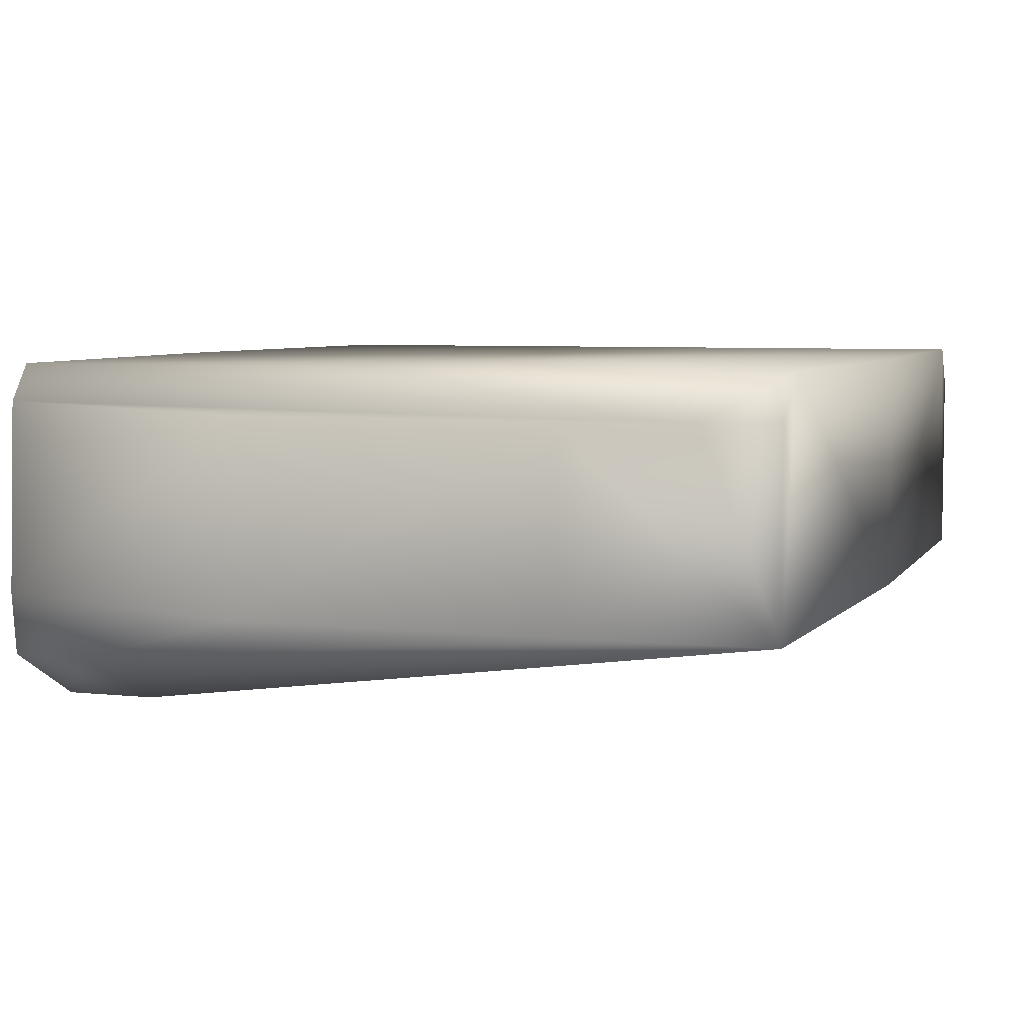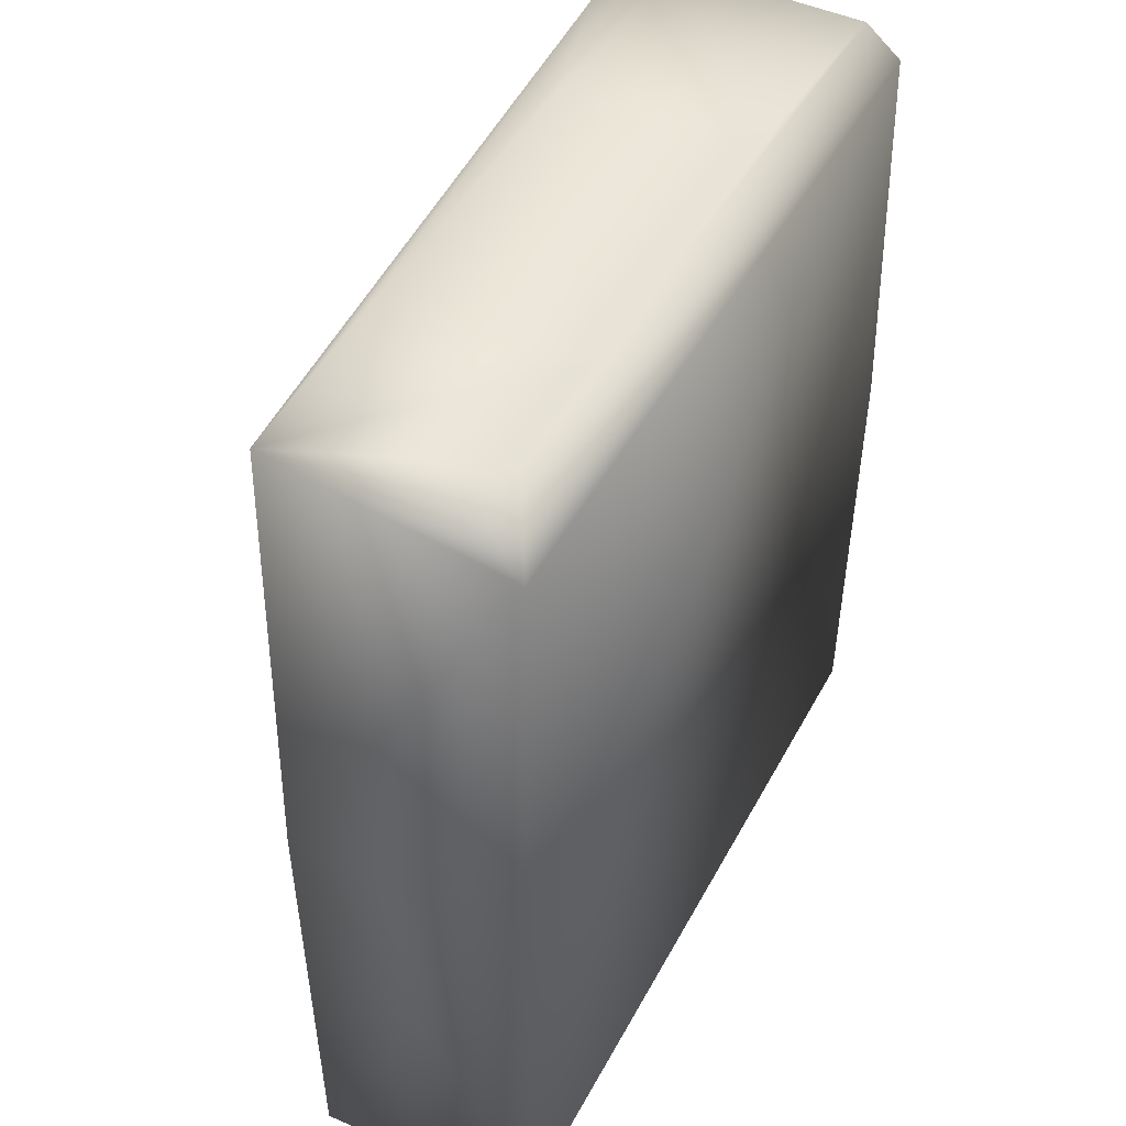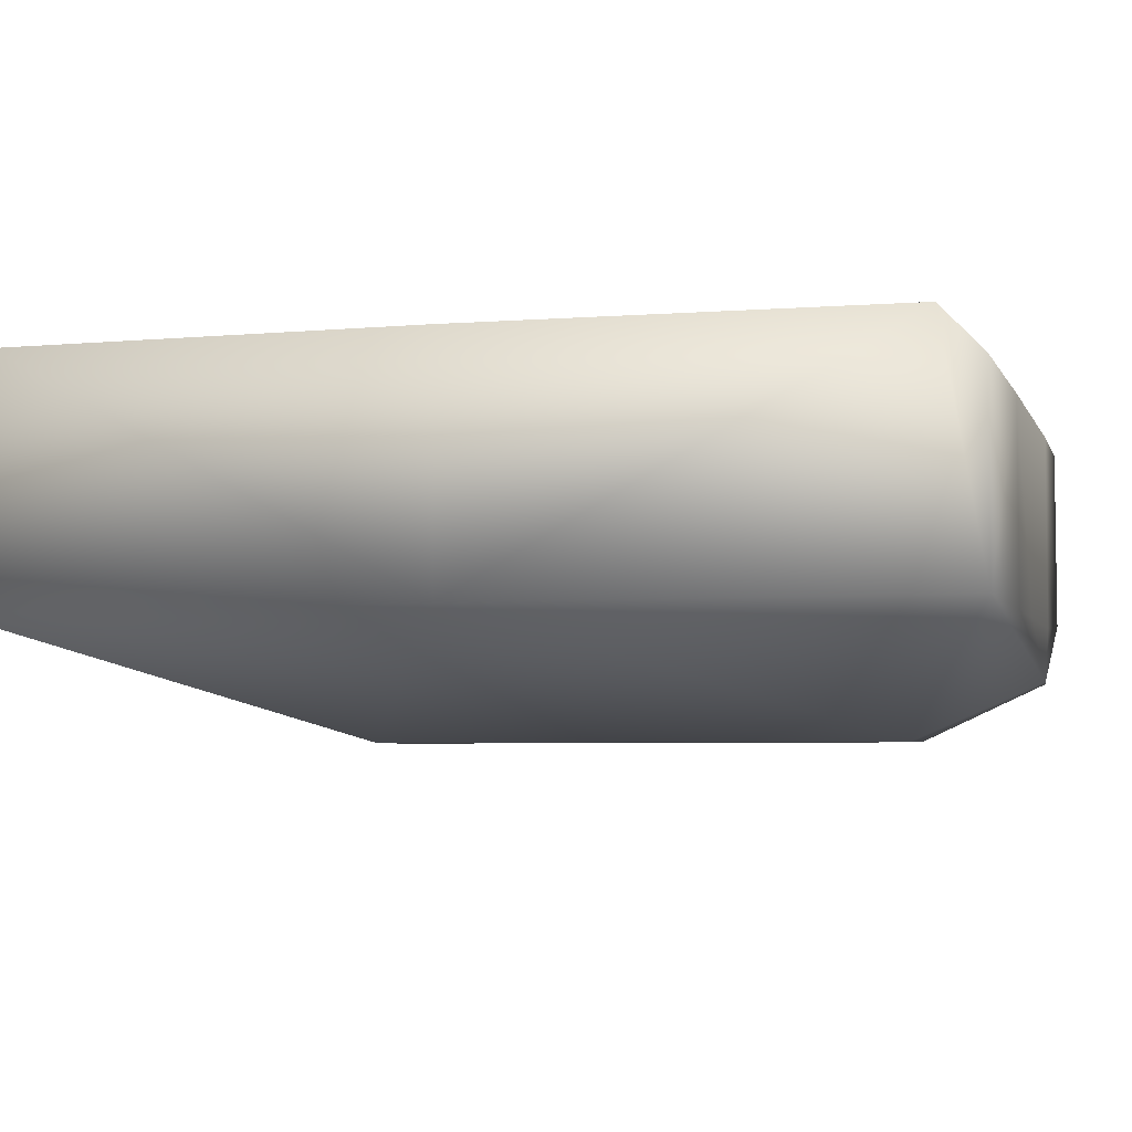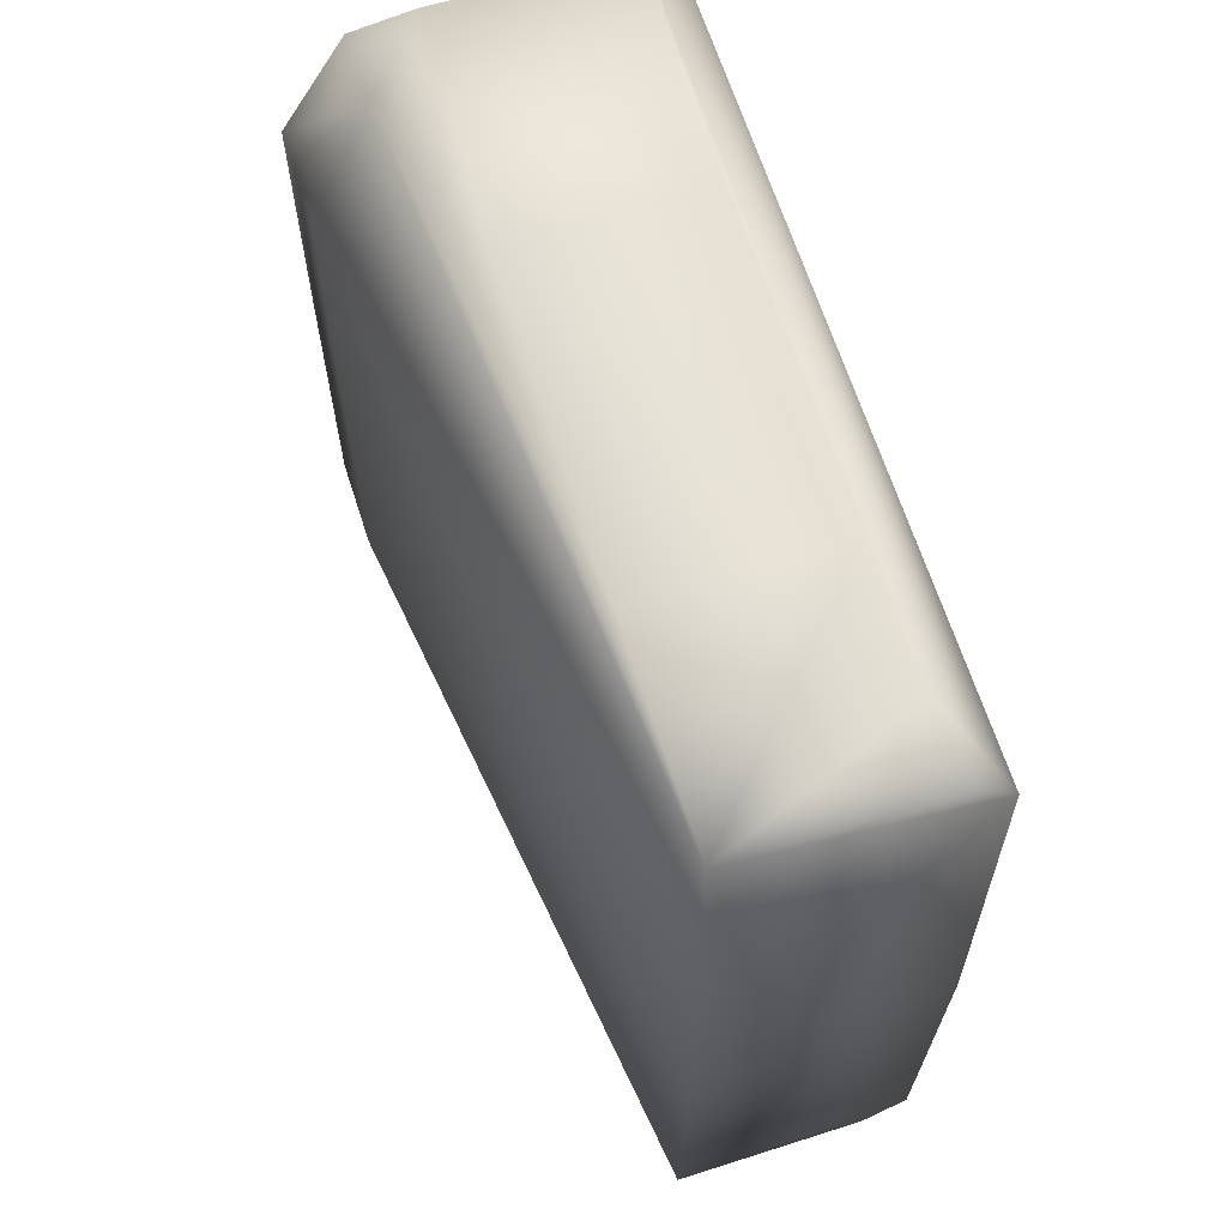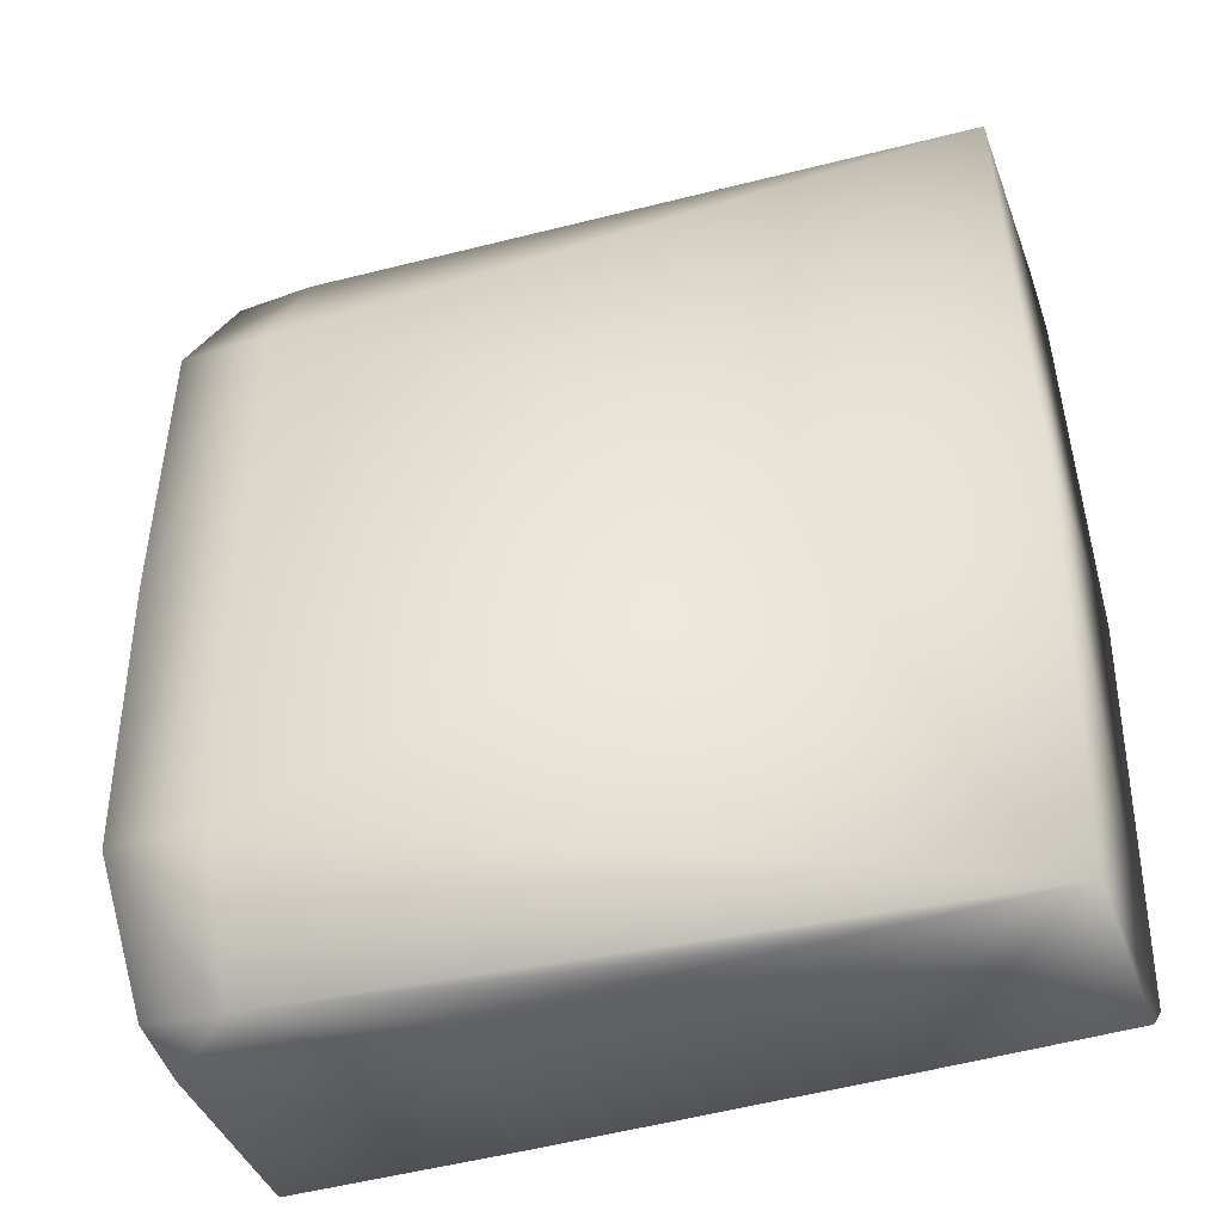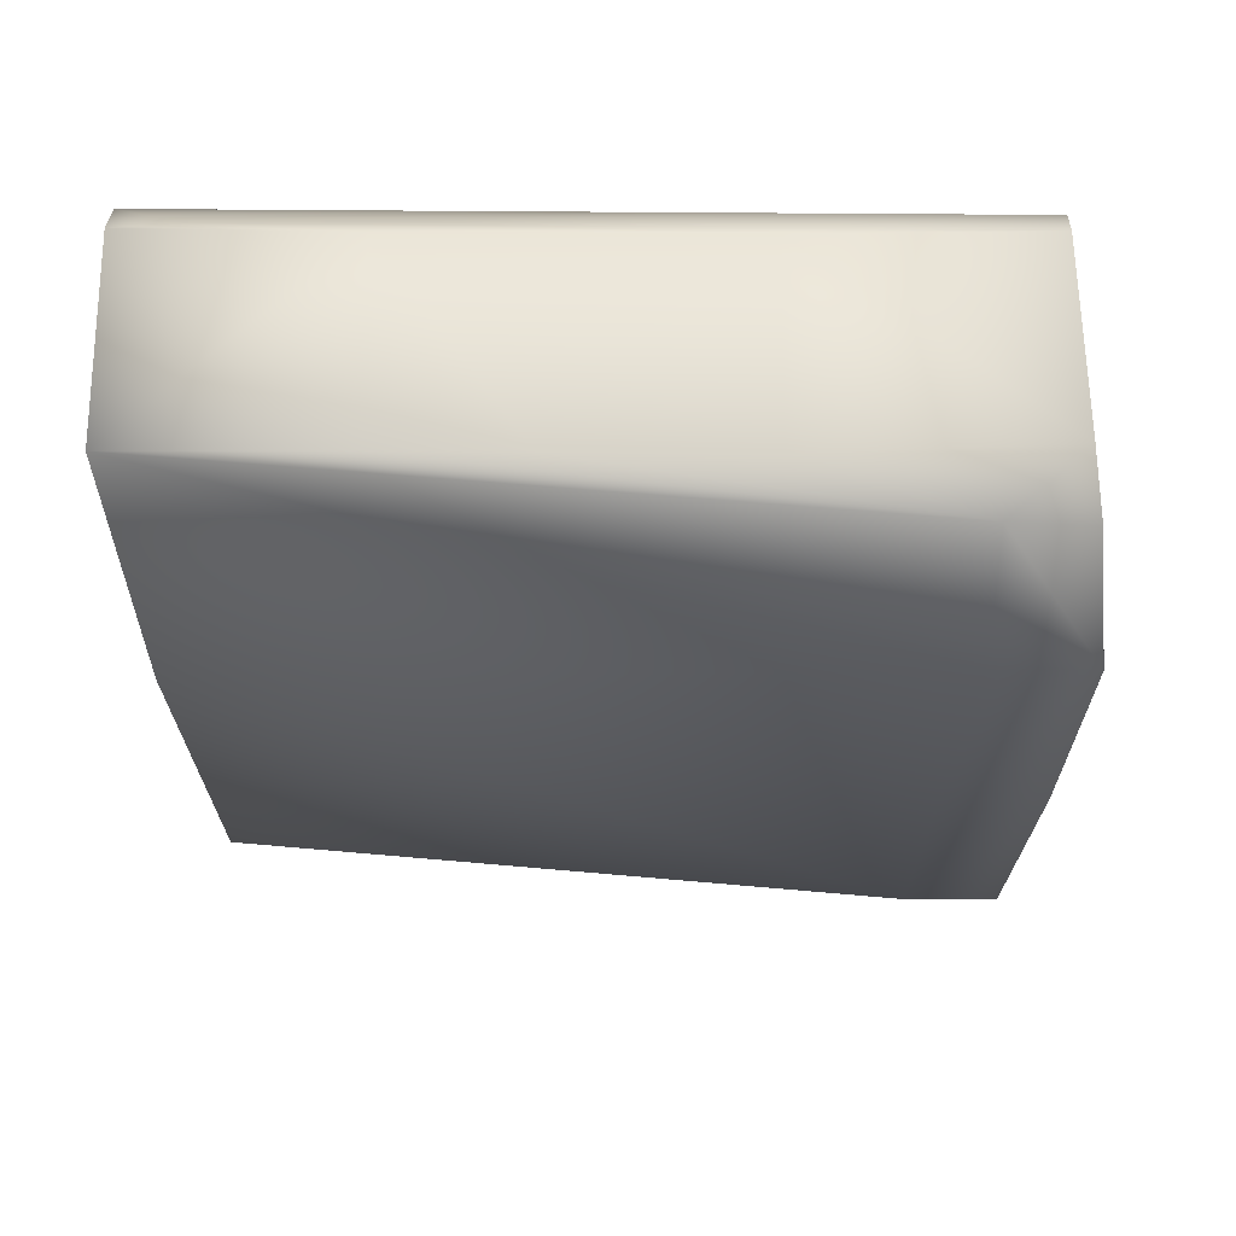
<metadata>
{"format":"obj","ext":"obj","renderer":"f3d","projection":"perspective","resolution":1024,"background":"white","views":[{"elev":5.5,"azim":-160.9,"up":"+Z"},{"elev":45.4,"azim":-63.4,"up":"+Y"},{"elev":-4.6,"azim":-74.5,"up":"+Z"},{"elev":65.4,"azim":-107.8,"up":"+Y"},{"elev":-43.9,"azim":-160.3,"up":"+Y"},{"elev":-23.1,"azim":-0.7,"up":"+Z"}]}
</metadata>
<code>
v -0.1136 -0.147 0.08066
v -0.1136 0.147 0.08066
v 0.06874 -0 0.1551
v 0.07086 0 0.0461
v -0.1826 0 0.1551
v 0.06156 -0.1436 0.08539
v 0.06156 0.1436 0.08539
v -0.1826 0 0.08066
v 0.08102 0 0.08539
v 0.06922 -0.09584 0.0461
v -0.1792 -0.1329 0.1551
v 0.06922 0.09584 0.0461
v -0.1792 0.1329 0.1551
v 0.06105 -0.1329 0.1551
v 0.06105 0.1329 0.1551
v 0.03885 -0.1411 0.06567
v -0.1785 -0.1458 0.08066
v 0.03885 0.1411 0.06567
v -0.1785 0.1458 0.08066
v 0.03995 -0.09584 0.0461
v 0.06288 -0.139 0.06567
v -0.01264 -0.1464 0.1411
v -0.01264 0.1464 0.1411
v 0.06288 0.139 0.06567
v -0.01308 -0.1464 0.08066
v -0.01308 0.1464 0.08066
v 0.03995 0.09584 0.0461
v 0.05974 -0.1436 0.144
v -0.1785 -0.1458 0.1417
v 0.05974 0.1436 0.144
v -0.1785 0.1458 0.1417
v -0.07239 -0.1468 0.08066
v -0.1138 0.147 0.1405
v -0.16 -0.1421 0.1456
v -0.1138 -0.147 0.1405
v -0.1555 0.1462 0.1413
f 10 4 9
f 11 5 8
f 12 9 4
f 13 8 5
f 14 9 3
f 15 3 9
f 15 14 3
f 15 13 5
f 15 5 11
f 15 11 14
f 17 16 1
f 17 11 8
f 19 8 13
f 19 2 18
f 20 17 8
f 20 10 16
f 20 16 17
f 21 10 9
f 21 9 14
f 21 16 10
f 21 6 16
f 24 15 9
f 24 9 12
f 24 18 7
f 24 12 18
f 25 16 6
f 25 6 22
f 26 18 2
f 26 7 18
f 26 23 7
f 27 19 18
f 27 18 12
f 27 20 8
f 27 8 19
f 27 12 4
f 27 4 10
f 27 10 20
f 28 21 14
f 28 6 21
f 28 22 6
f 29 11 17
f 30 7 23
f 30 24 7
f 30 15 24
f 31 19 13
f 32 1 16
f 32 16 25
f 33 26 2
f 33 23 26
f 33 2 19
f 34 28 14
f 34 14 11
f 34 11 29
f 35 29 17
f 35 17 1
f 35 1 32
f 35 34 29
f 35 32 25
f 35 25 22
f 35 22 28
f 35 28 34
f 36 13 15
f 36 15 30
f 36 19 31
f 36 31 13
f 36 30 23
f 36 23 33
f 36 33 19

</code>
